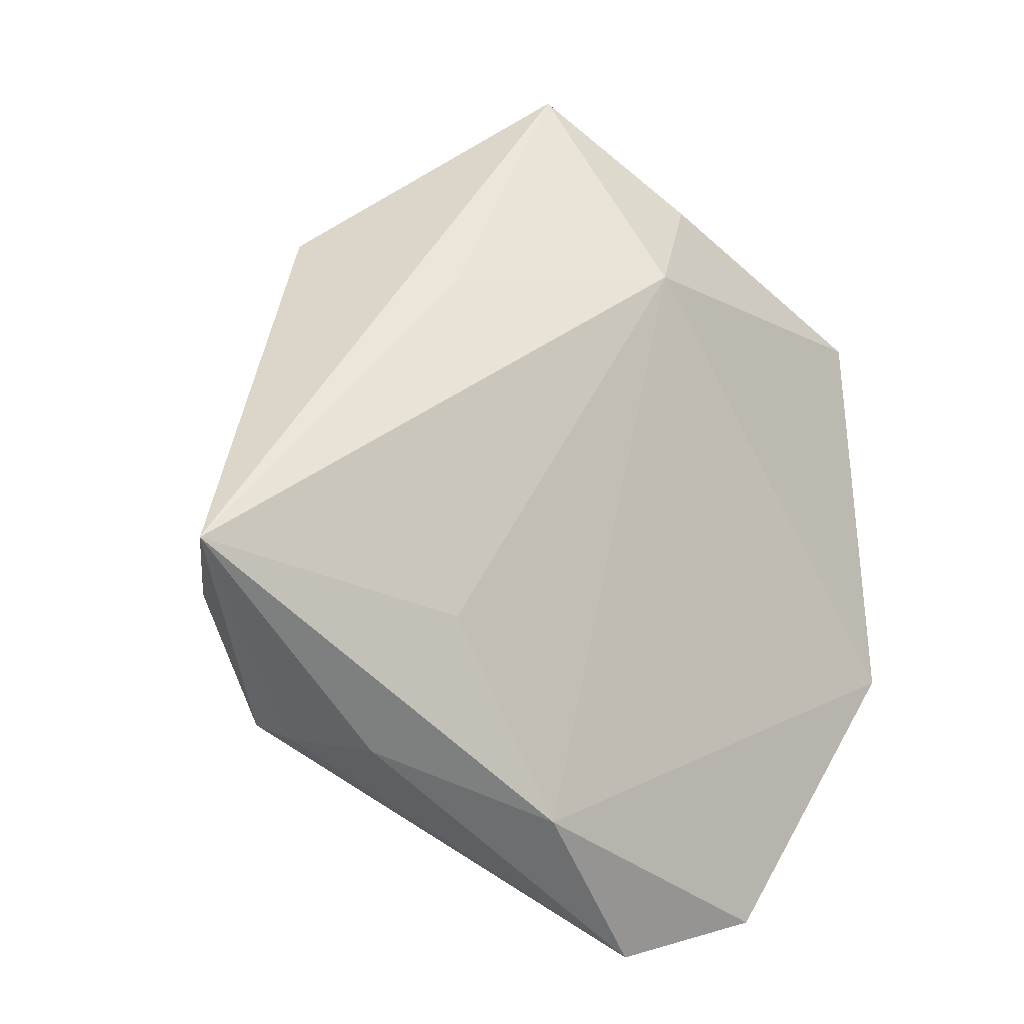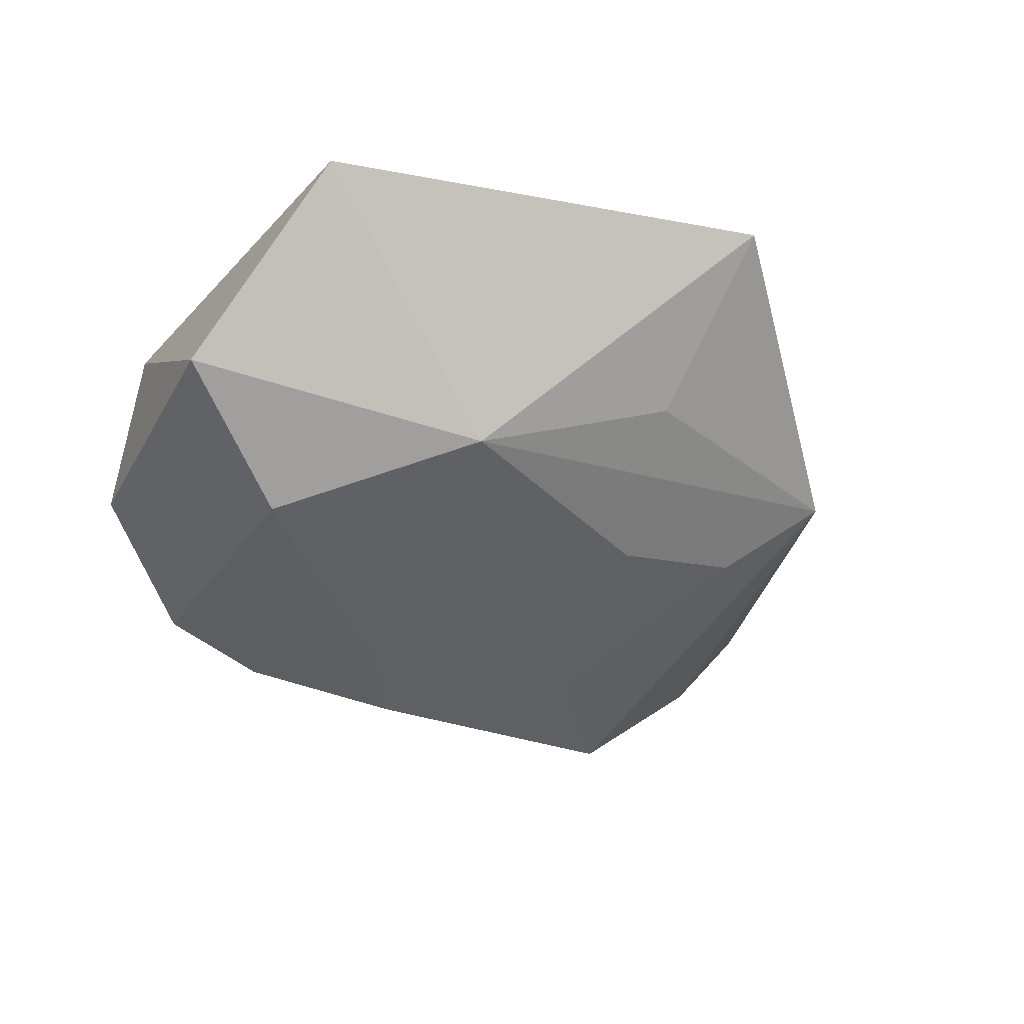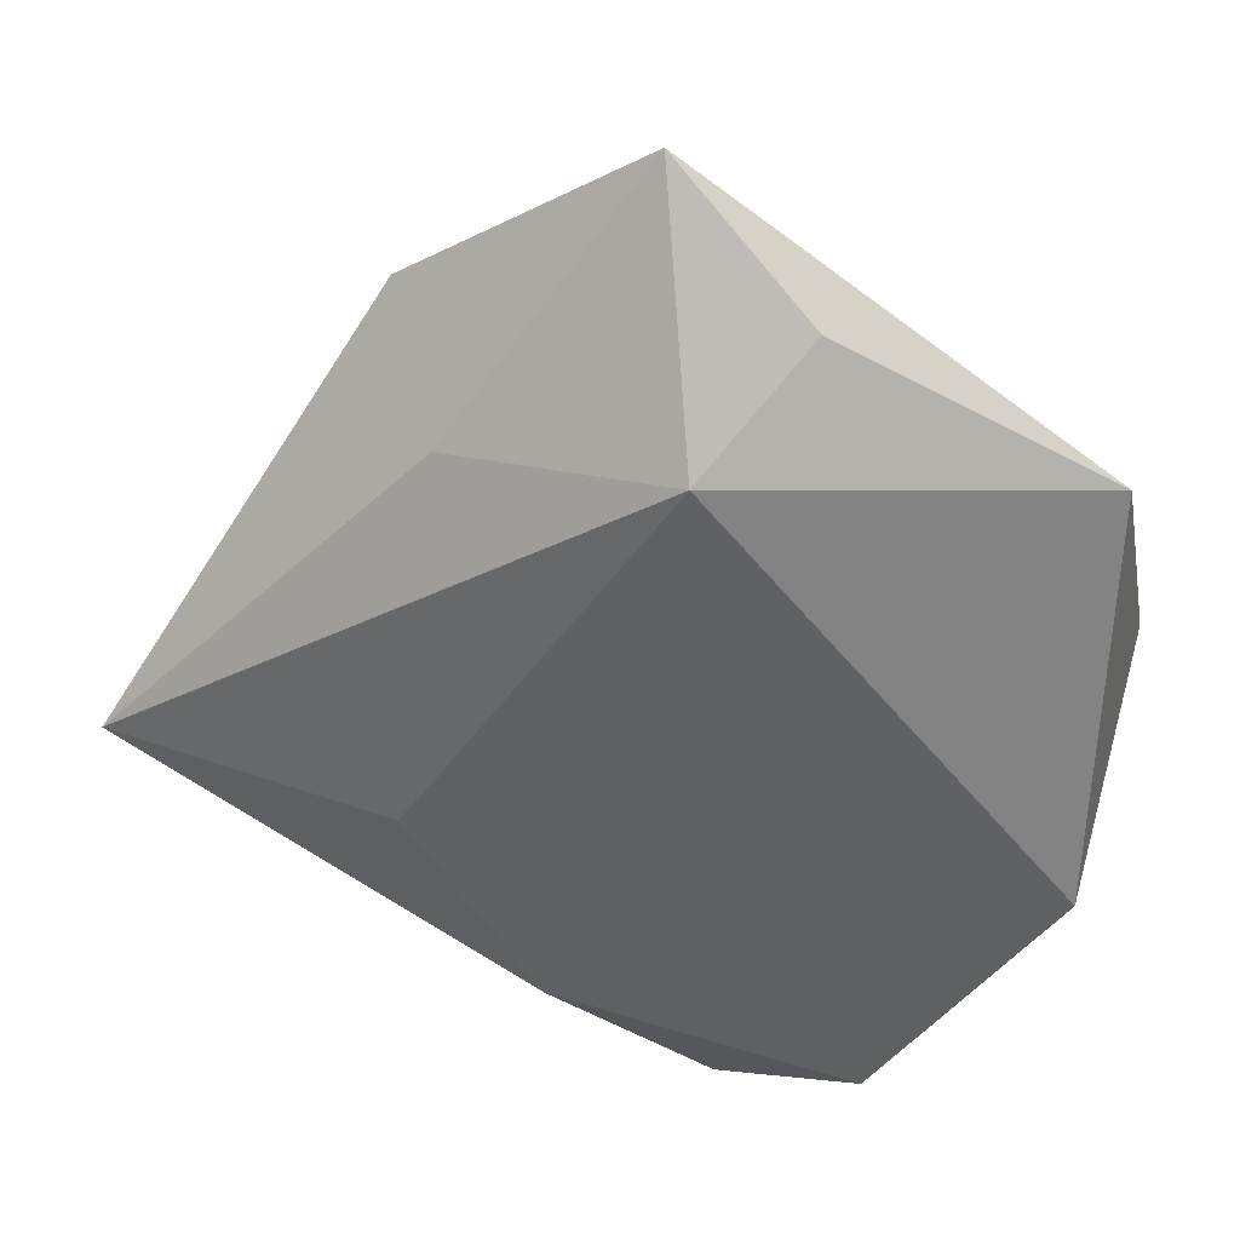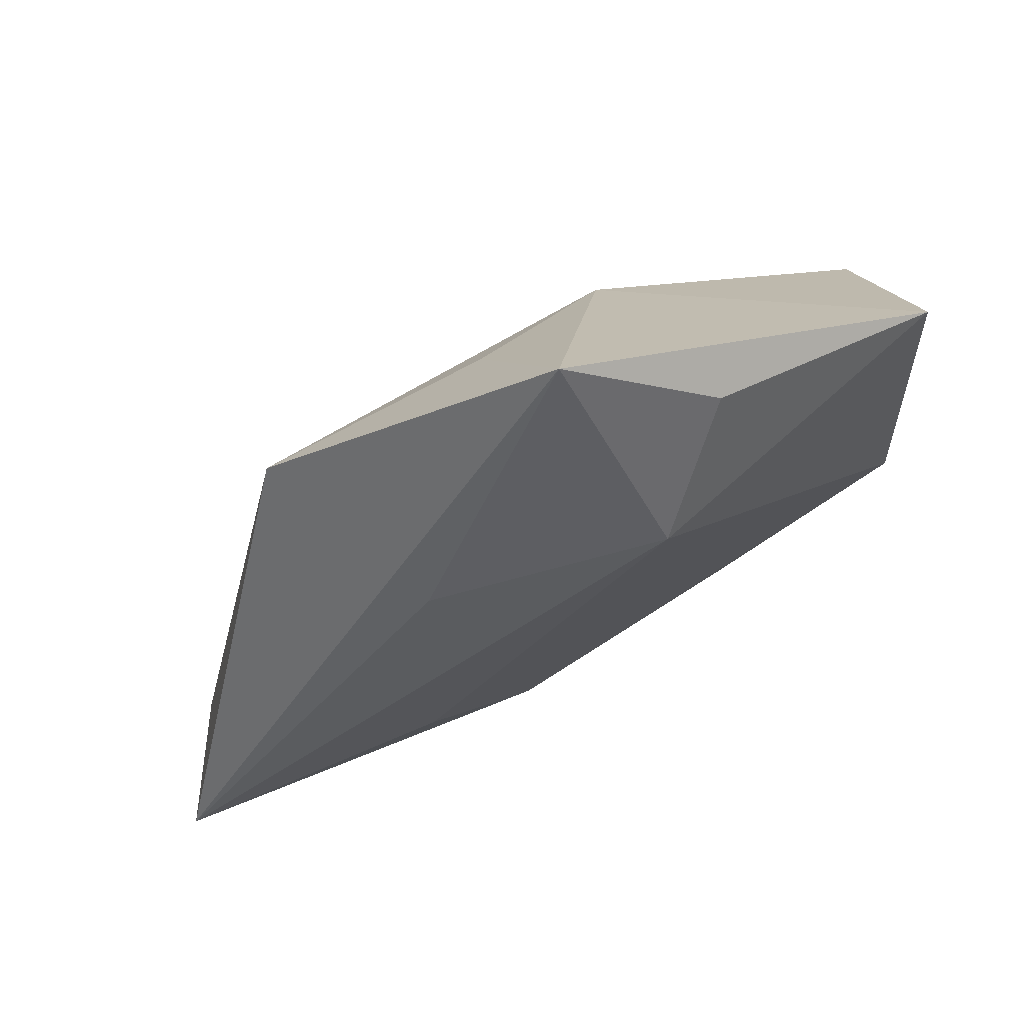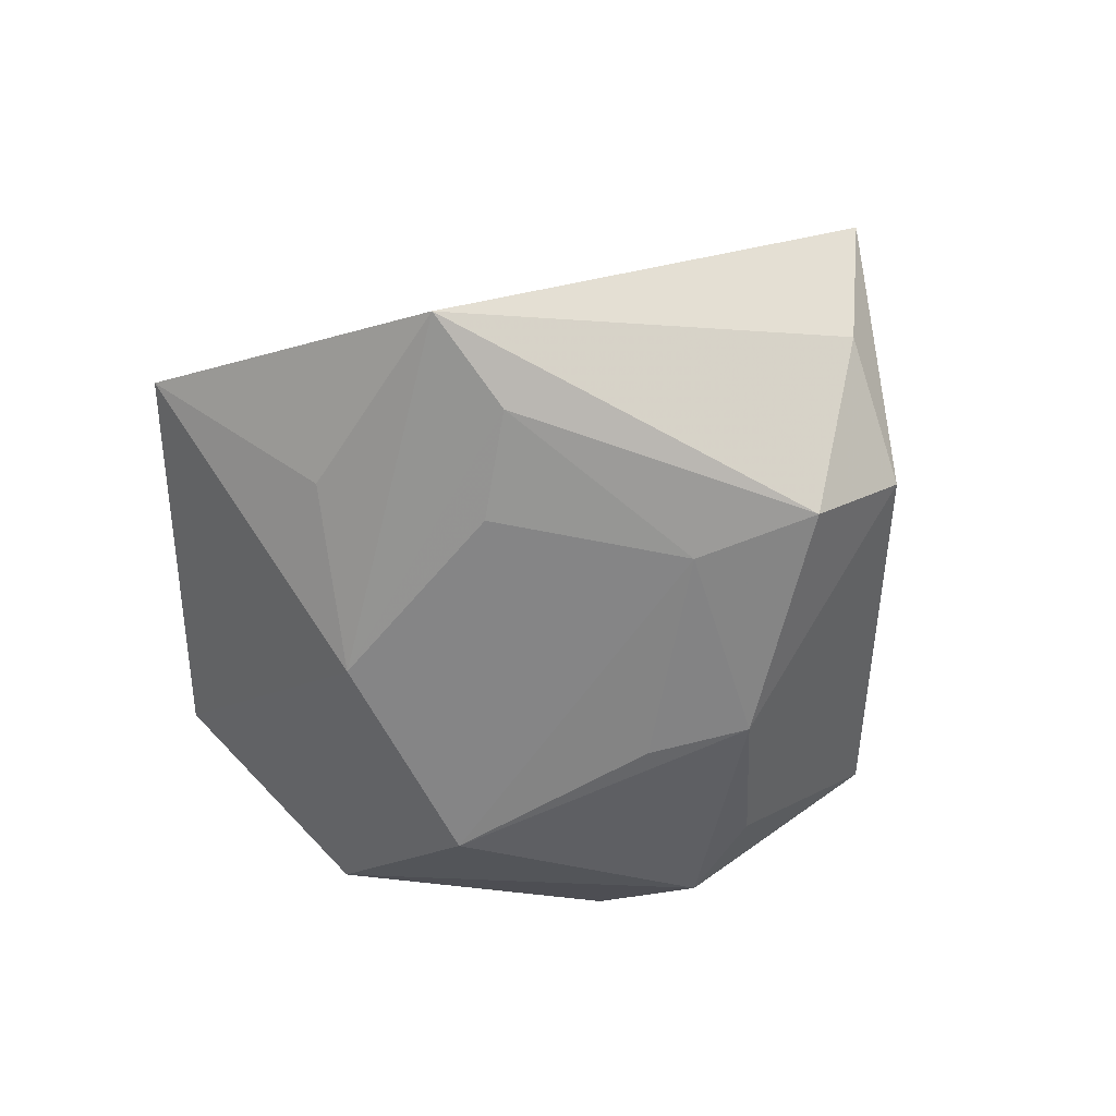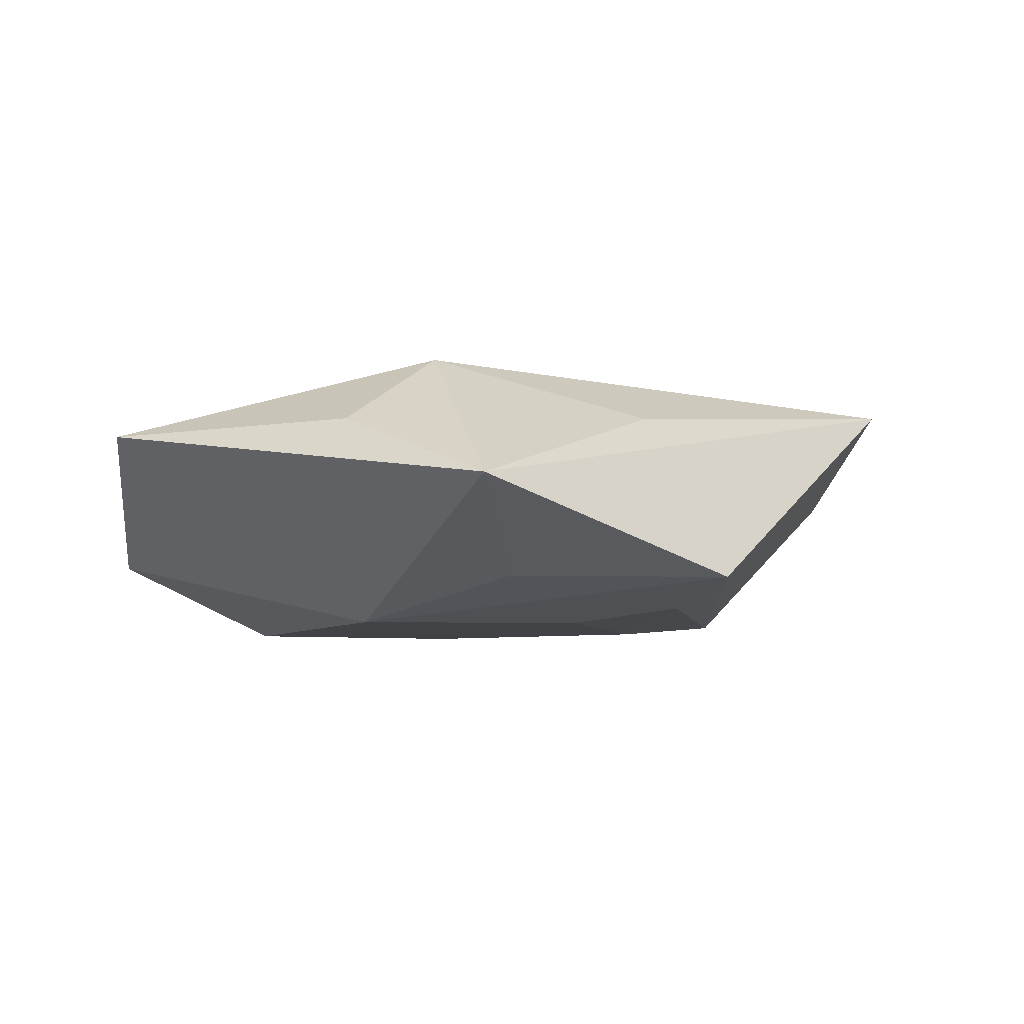
<metadata>
{"format":"obj","ext":"obj","renderer":"f3d","projection":"perspective","resolution":1024,"background":"white","views":[{"elev":-12.1,"azim":-37.2,"up":"+Y"},{"elev":-46.5,"azim":141.9,"up":"+Z"},{"elev":34.9,"azim":12.5,"up":"+Y"},{"elev":75.0,"azim":-27.9,"up":"+Y"},{"elev":-59.8,"azim":-120.5,"up":"+Z"},{"elev":-3.0,"azim":178.5,"up":"+Z"}]}
</metadata>
<code>
v -0.03419 -0.02257 -0.005993
v -0.004431 -0.02183 -0.01616
v -0.03253 -0.02429 -0.001872
v 0.02106 -0.04185 0.008181
v -0.02795 0.03164 -0.009403
v -0.01967 -0.005072 -0.01588
v 0.004506 0.02814 0.01501
v -0.009269 -0.03256 0.01213
v -0.01175 0.01601 -0.01448
v 0.00604 -0.04587 0.005154
v 0.03944 -0.01373 0.01078
v 0.04201 0.004629 -0.007857
v -0.02838 -0.02607 0.006854
v -0.003895 0.03253 -0.009294
v 0.02155 -0.03135 -0.009639
v 0.01384 0.03961 0.007329
v -0.0007666 0.05182 0.0007877
v -0.05171 -0.007706 0.01191
v 0.01252 0.01962 -0.01437
v -0.02344 0.02043 -0.0128
v 0.02589 -0.002053 -0.01611
v -0.01941 0.0249 0.008734
v -0.02266 -0.01258 0.01355
v 0.03486 -0.02649 -0.0008031
v 0.00973 -0.03103 -0.01123
v -0.04441 -0.01077 8.155e-05
v 0.04004 0.02763 0.006293
v 0.003796 -0.01373 -0.01651
v -0.03062 -0.01377 -0.01512
f 5 18 17
f 17 18 22
f 22 7 17
f 18 7 22
f 7 8 11
f 17 7 16
f 18 5 26
f 26 5 29
f 26 1 18
f 29 1 26
f 29 5 20
f 20 19 9
f 5 19 20
f 14 5 17
f 17 19 14
f 14 19 5
f 23 7 18
f 18 8 23
f 23 8 7
f 4 8 10
f 4 11 8
f 7 11 27
f 27 16 7
f 27 11 12
f 17 16 27
f 27 19 17
f 12 19 27
f 10 8 13
f 13 8 18
f 9 19 21
f 21 19 12
f 12 11 24
f 11 4 24
f 18 1 3
f 3 13 18
f 3 1 10
f 10 13 3
f 9 21 6
f 6 20 9
f 29 20 6
f 10 1 25
f 29 6 2
f 2 1 29
f 2 25 1
f 15 21 12
f 12 24 15
f 15 2 21
f 25 2 15
f 15 24 4
f 15 4 10
f 10 25 15
f 28 6 21
f 21 2 28
f 28 2 6

</code>
